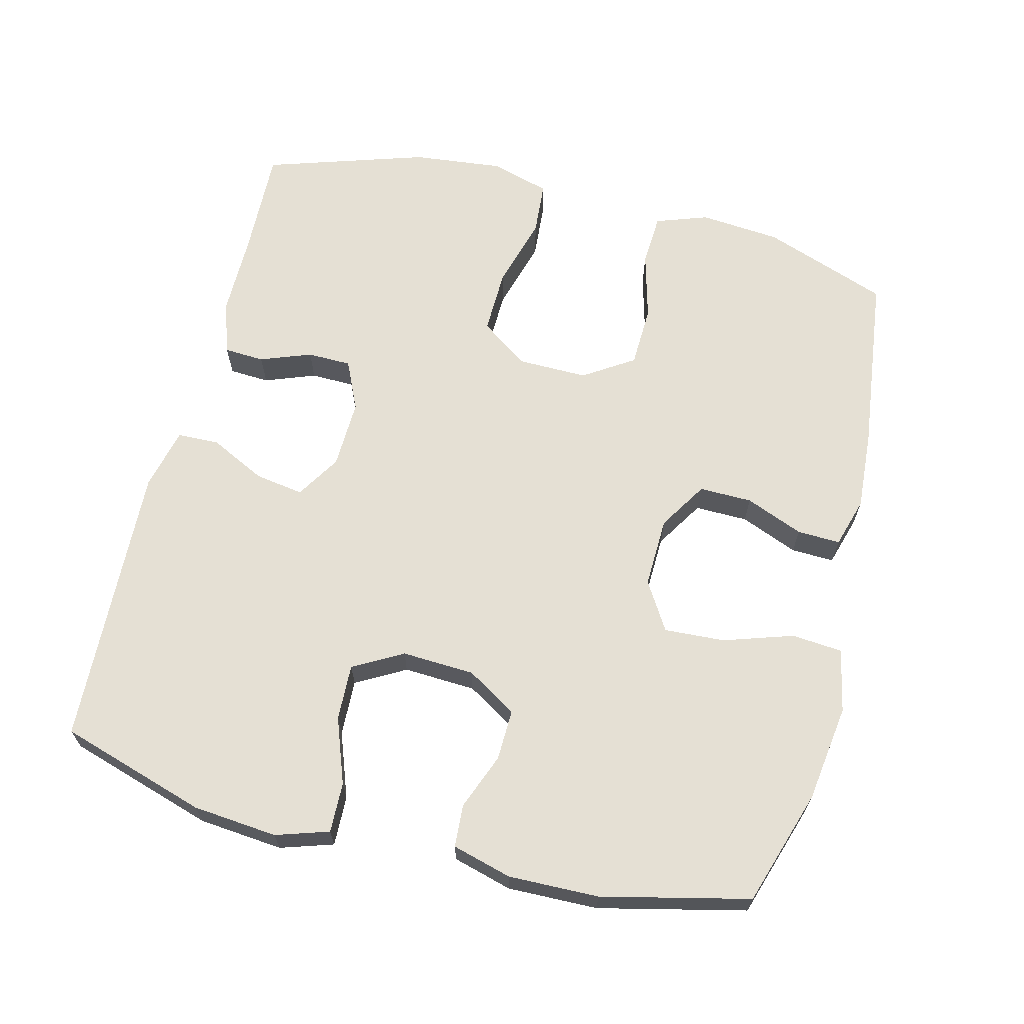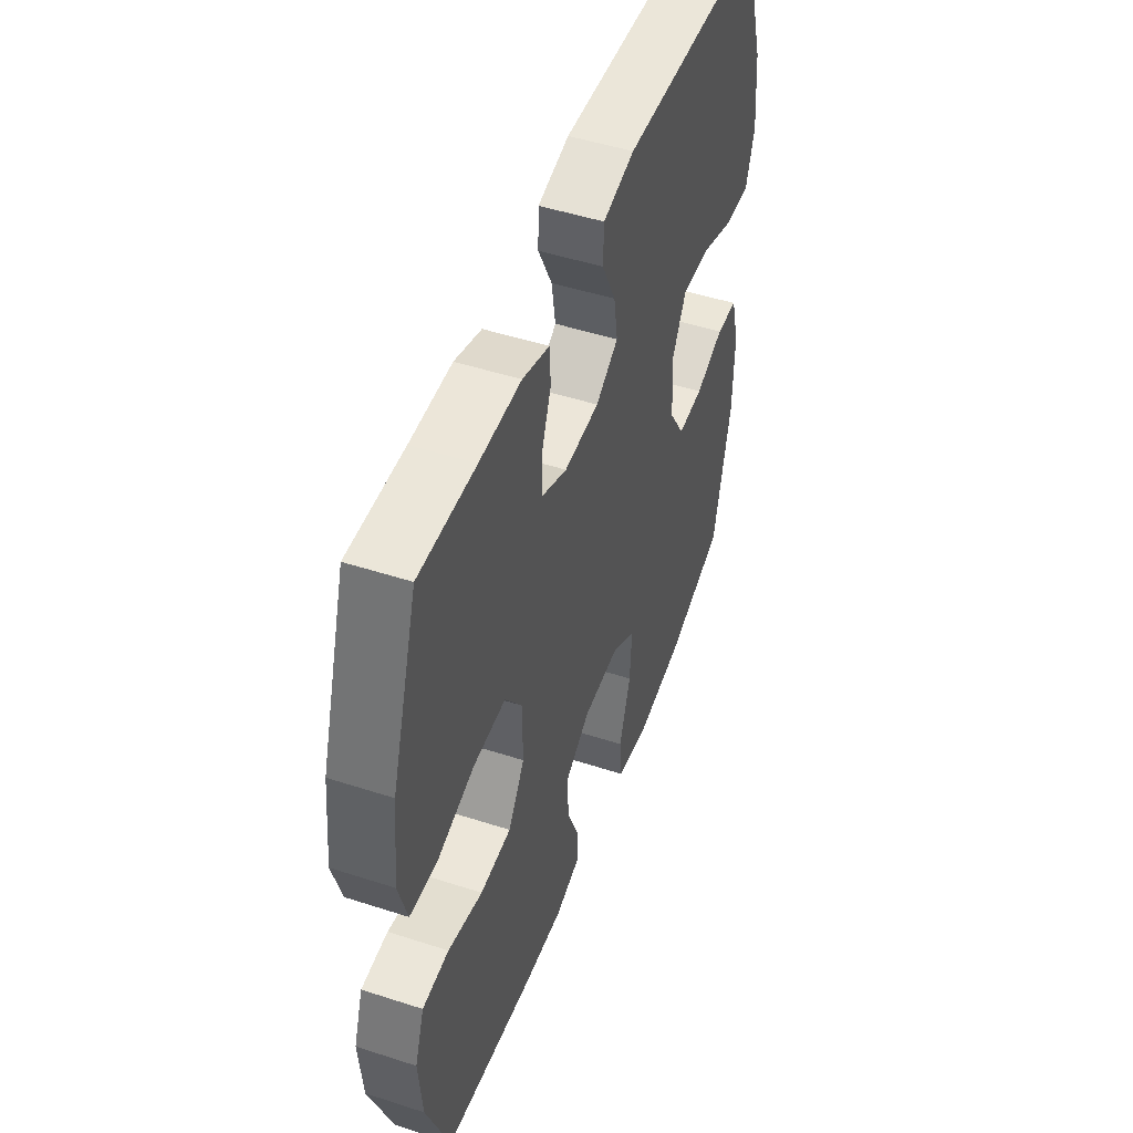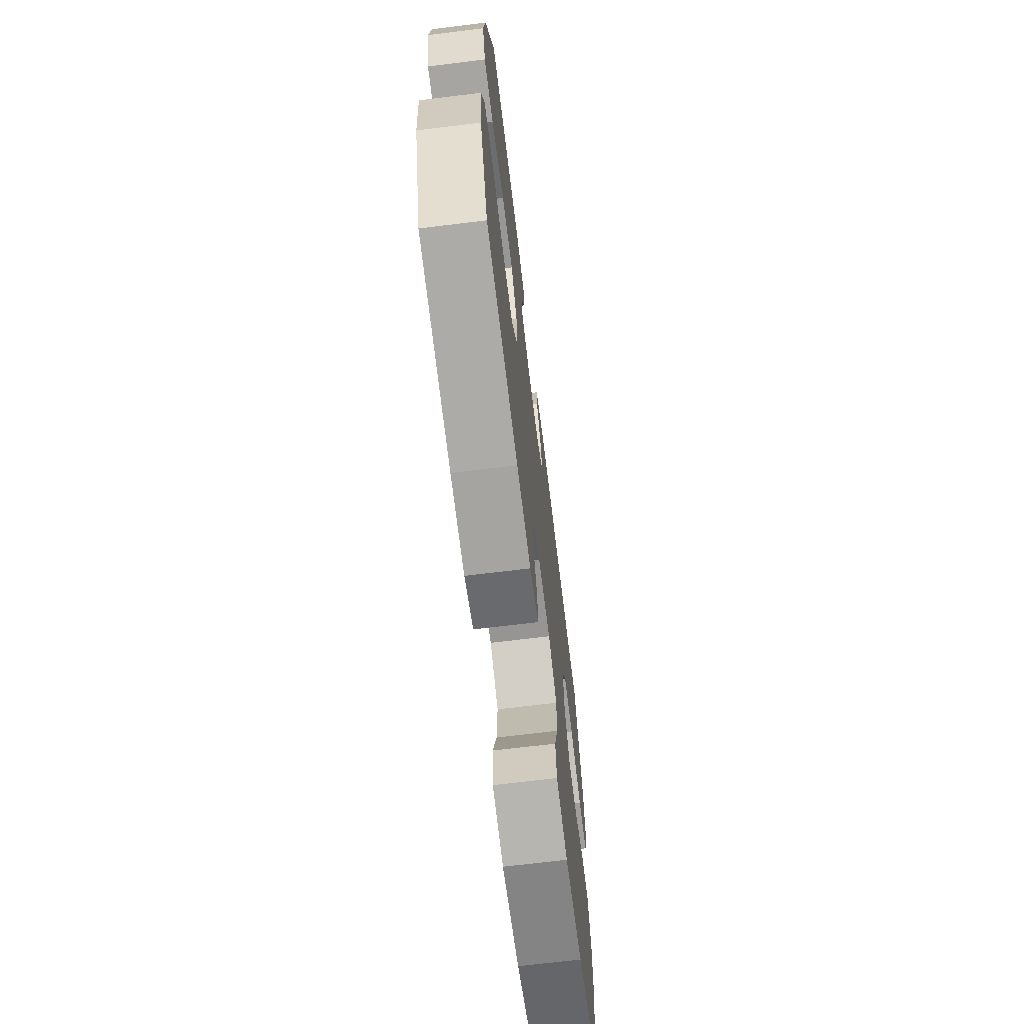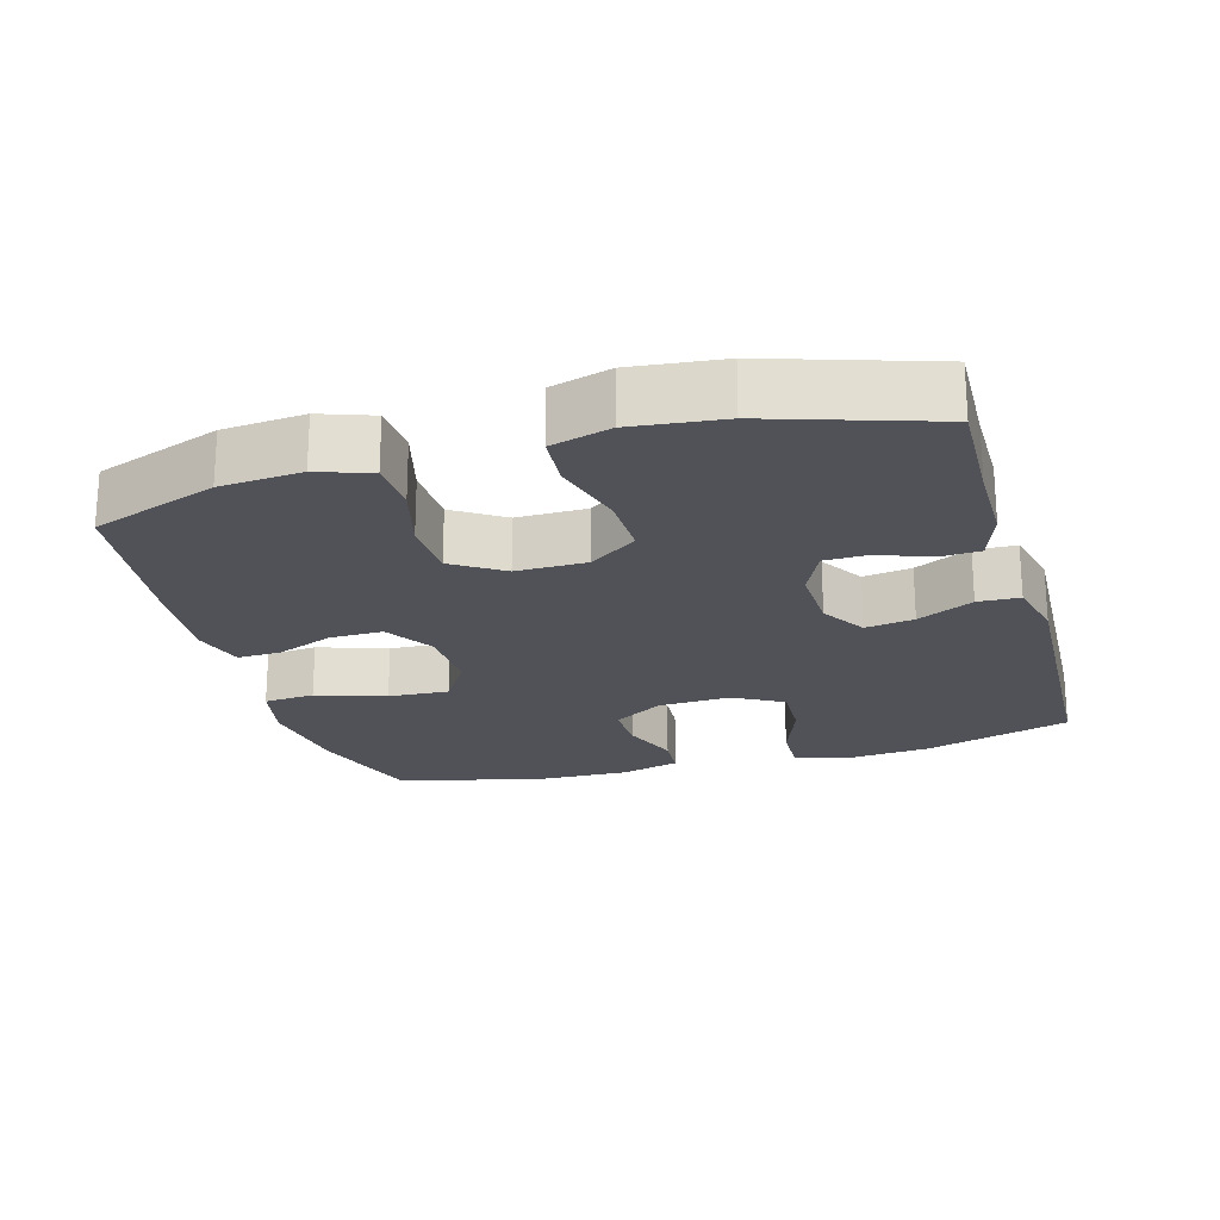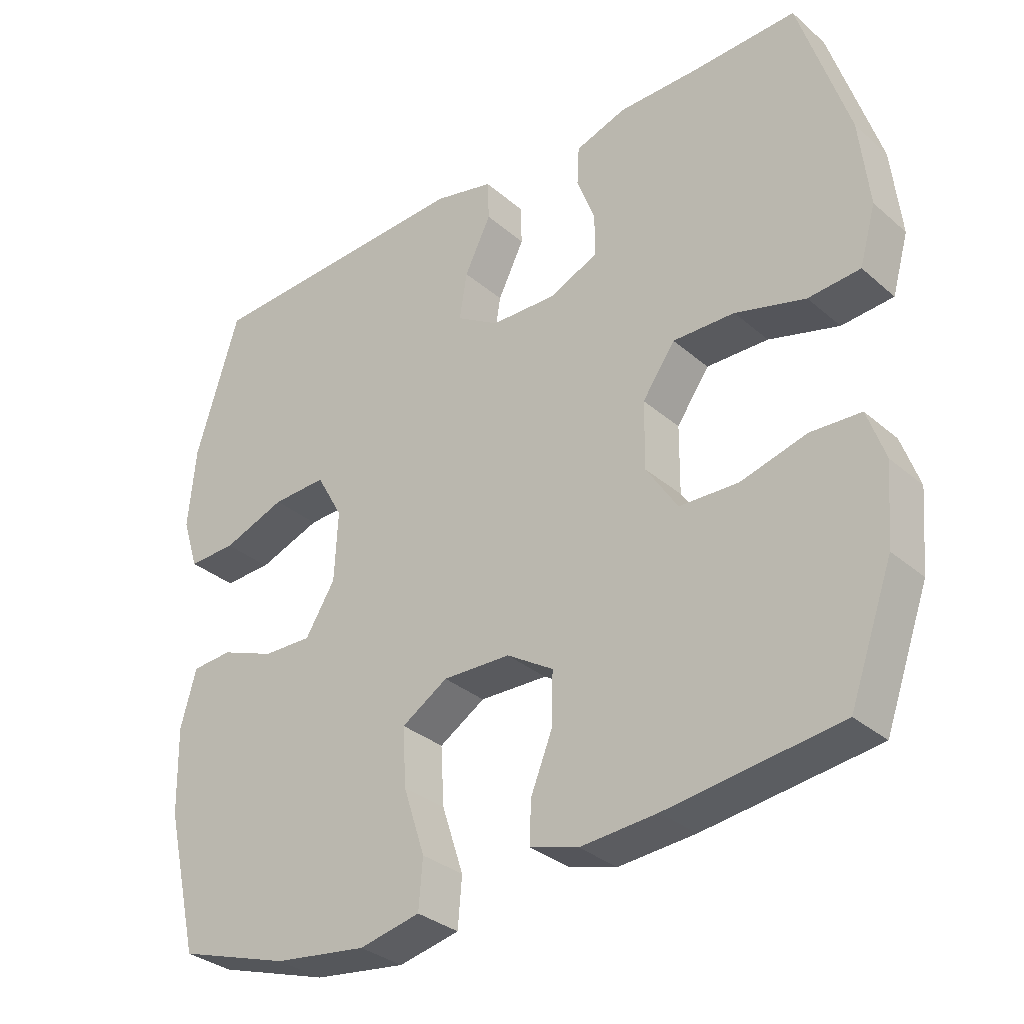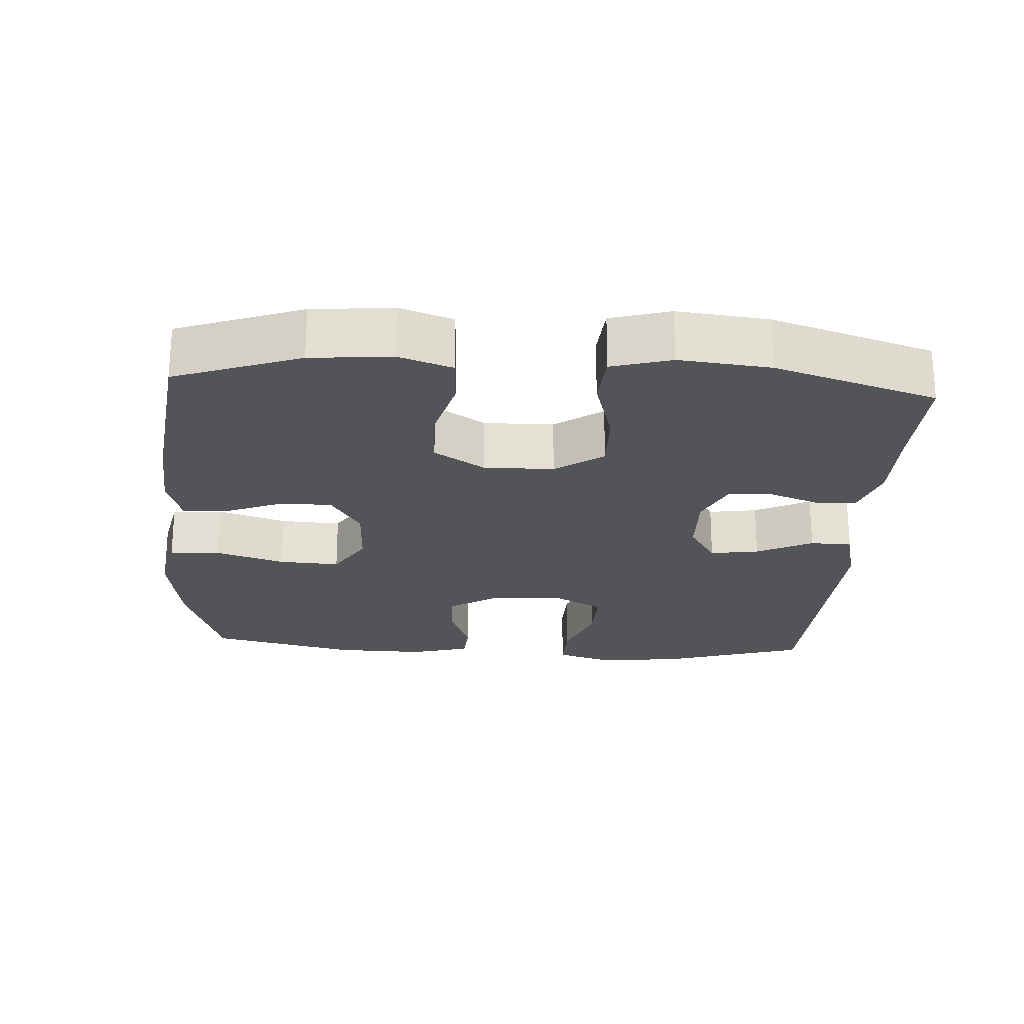
<metadata>
{"format":"obj","ext":"obj","renderer":"f3d","projection":"perspective","resolution":1024,"background":"white","views":[{"elev":65.8,"azim":104.1,"up":"+Y"},{"elev":49.0,"azim":-70.2,"up":"+Z"},{"elev":-69.3,"azim":-83.0,"up":"+Z"},{"elev":-21.6,"azim":-74.1,"up":"+Y"},{"elev":-32.4,"azim":-139.8,"up":"+Z"},{"elev":-23.2,"azim":-93.5,"up":"+Y"}]}
</metadata>
<code>
v 0.5 0.07 0.5
v 0.564 0.07 0.292
v 0.575 0.07 0.172
v 0.551 0.07 0.097
v 0.48 0.07 0.099
v 0.387 0.07 0.133
v 0.307 0.07 0.136
v 0.268 0.07 0.066
v 0.273 0.07 -0.037
v 0.317 0.07 -0.108
v 0.389 0.07 -0.106
v 0.469 0.07 -0.075
v 0.529 0.07 -0.079
v 0.552 0.07 -0.163
v 0.549 0.07 -0.291
v 0.5 0.07 -0.5
v 0.335 0.07 -0.553
v 0.198 0.07 -0.572
v 0.108 0.07 -0.553
v 0.102 0.07 -0.481
v 0.134 0.07 -0.383
v 0.139 0.07 -0.297
v 0.071 0.07 -0.255
v -0.029 0.07 -0.258
v -0.098 0.07 -0.301
v -0.097 0.07 -0.376
v -0.064 0.07 -0.458
v -0.062 0.07 -0.519
v -0.133 0.07 -0.54
v -0.246 0.07 -0.532
v -0.5 0.07 -0.5
v -0.564 0.07 -0.323
v -0.574 0.07 -0.208
v -0.548 0.07 -0.134
v -0.474 0.07 -0.13
v -0.377 0.07 -0.156
v -0.29 0.07 -0.153
v -0.244 0.07 -0.082
v -0.245 0.07 0.017
v -0.293 0.07 0.085
v -0.384 0.07 0.083
v -0.487 0.07 0.054
v -0.563 0.07 0.06
v -0.587 0.07 0.144
v -0.573 0.07 0.272
v -0.5 0.07 0.5
v -0.343 0.07 0.495
v -0.227 0.07 0.495
v -0.152 0.07 0.47
v -0.149 0.07 0.413
v -0.176 0.07 0.341
v -0.175 0.07 0.279
v -0.105 0.07 0.247
v -0.007 0.07 0.25
v 0.056 0.07 0.289
v 0.045 0.07 0.358
v 0.006 0.07 0.437
v 0.008 0.07 0.496
v 0.096 0.07 0.517
v 0.5 0 0.5
v 0.564 0 0.292
v 0.575 0 0.172
v 0.551 0 0.097
v 0.48 0 0.099
v 0.387 0 0.133
v 0.307 0 0.136
v 0.268 0 0.066
v 0.273 0 -0.037
v 0.317 0 -0.108
v 0.389 0 -0.106
v 0.469 0 -0.075
v 0.529 0 -0.079
v 0.552 0 -0.163
v 0.549 0 -0.291
v 0.5 0 -0.5
v 0.335 0 -0.553
v 0.198 0 -0.572
v 0.108 0 -0.553
v 0.102 0 -0.481
v 0.134 0 -0.383
v 0.139 0 -0.297
v 0.071 0 -0.255
v -0.029 0 -0.258
v -0.098 0 -0.301
v -0.097 0 -0.376
v -0.064 0 -0.458
v -0.062 0 -0.519
v -0.133 0 -0.54
v -0.246 0 -0.532
v -0.5 0 -0.5
v -0.564 0 -0.323
v -0.574 0 -0.208
v -0.548 0 -0.134
v -0.474 0 -0.13
v -0.377 0 -0.156
v -0.29 0 -0.153
v -0.244 0 -0.082
v -0.245 0 0.017
v -0.293 0 0.085
v -0.384 0 0.083
v -0.487 0 0.054
v -0.563 0 0.06
v -0.587 0 0.144
v -0.573 0 0.272
v -0.5 0 0.5
v -0.343 0 0.495
v -0.227 0 0.495
v -0.152 0 0.47
v -0.149 0 0.413
v -0.176 0 0.341
v -0.175 0 0.279
v -0.105 0 0.247
v -0.007 0 0.25
v 0.056 0 0.289
v 0.045 0 0.358
v 0.006 0 0.437
v 0.008 0 0.496
v 0.096 0 0.517
f 56 57 58 59
f 55 56 59 1
f 54 55 1 2
f 48 49 50 51
f 47 48 51 52
f 46 47 52
f 45 46 52
f 44 45 52 53
f 41 42 43 44
f 40 41 44 53
f 33 34 35 36
f 33 36 37
f 32 33 37
f 31 32 37
f 30 31 37 38
f 26 27 28 29
f 25 26 29 30
f 18 19 20 21
f 18 21 22
f 17 18 22
f 16 17 22
f 15 16 22 23
f 11 12 13 14
f 10 11 14 15
f 3 4 5 6
f 54 2 3 6
f 54 6 7
f 39 40 53 54
f 38 39 54 7
f 25 30 38
f 24 25 38 7
f 23 24 7 8
f 10 15 23
f 9 10 23
f 8 9 23
f 118 117 116 115
f 60 118 115 114
f 61 60 114 113
f 110 109 108 107
f 111 110 107 106
f 111 106 105
f 111 105 104
f 112 111 104 103
f 103 102 101 100
f 112 103 100 99
f 95 94 93 92
f 96 95 92
f 96 92 91
f 96 91 90
f 97 96 90 89
f 88 87 86 85
f 89 88 85 84
f 80 79 78 77
f 81 80 77
f 81 77 76
f 81 76 75
f 82 81 75 74
f 73 72 71 70
f 74 73 70 69
f 65 64 63 62
f 65 62 61 113
f 66 65 113
f 113 112 99 98
f 66 113 98 97
f 97 89 84
f 66 97 84 83
f 67 66 83 82
f 82 74 69
f 82 69 68
f 82 68 67
f 1 60 61 2
f 2 61 62 3
f 3 62 63 4
f 4 63 64 5
f 5 64 65 6
f 6 65 66 7
f 7 66 67 8
f 8 67 68 9
f 9 68 69 10
f 10 69 70 11
f 11 70 71 12
f 12 71 72 13
f 13 72 73 14
f 14 73 74 15
f 15 74 75 16
f 16 75 76 17
f 17 76 77 18
f 18 77 78 19
f 19 78 79 20
f 20 79 80 21
f 21 80 81 22
f 22 81 82 23
f 23 82 83 24
f 24 83 84 25
f 25 84 85 26
f 26 85 86 27
f 27 86 87 28
f 28 87 88 29
f 29 88 89 30
f 30 89 90 31
f 31 90 91 32
f 32 91 92 33
f 33 92 93 34
f 34 93 94 35
f 35 94 95 36
f 36 95 96 37
f 37 96 97 38
f 38 97 98 39
f 39 98 99 40
f 40 99 100 41
f 41 100 101 42
f 42 101 102 43
f 43 102 103 44
f 44 103 104 45
f 45 104 105 46
f 46 105 106 47
f 47 106 107 48
f 48 107 108 49
f 49 108 109 50
f 50 109 110 51
f 51 110 111 52
f 52 111 112 53
f 53 112 113 54
f 54 113 114 55
f 55 114 115 56
f 56 115 116 57
f 57 116 117 58
f 58 117 118 59
f 59 118 60 1

</code>
